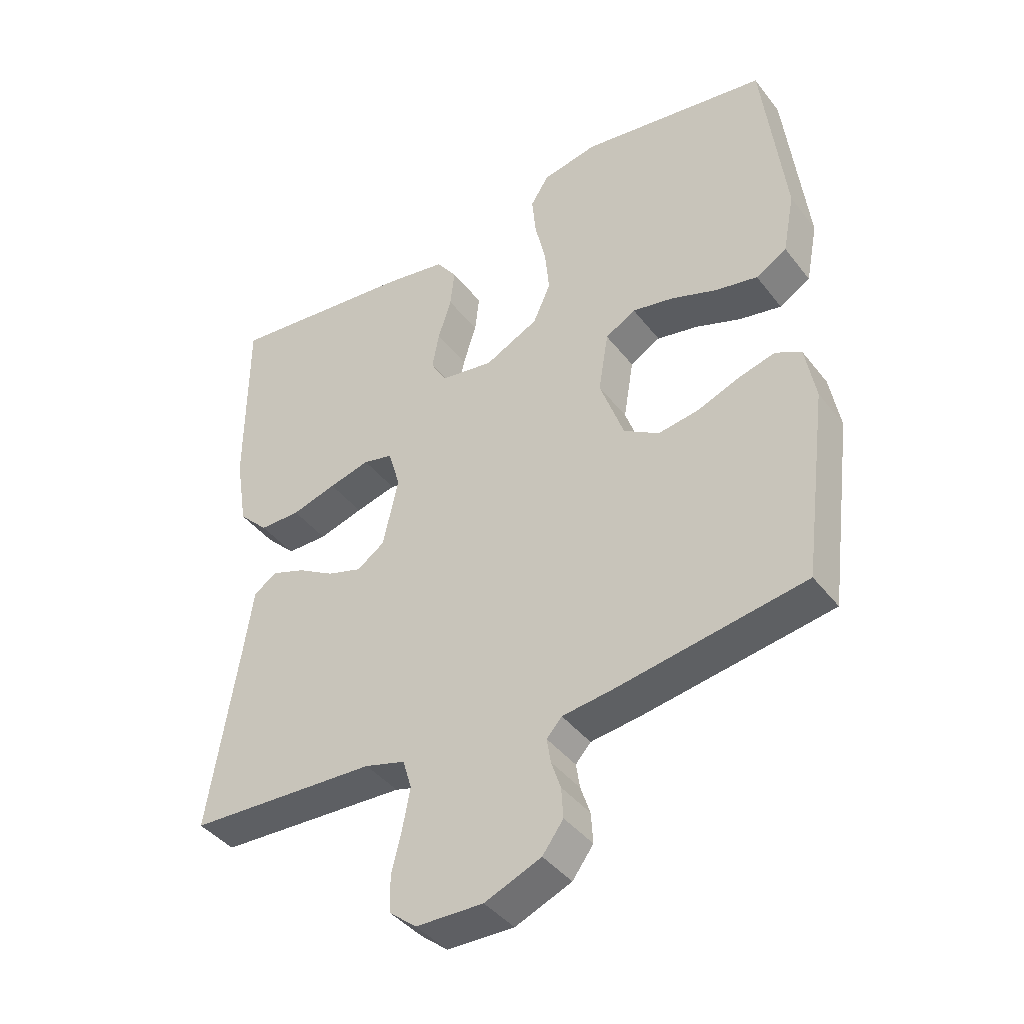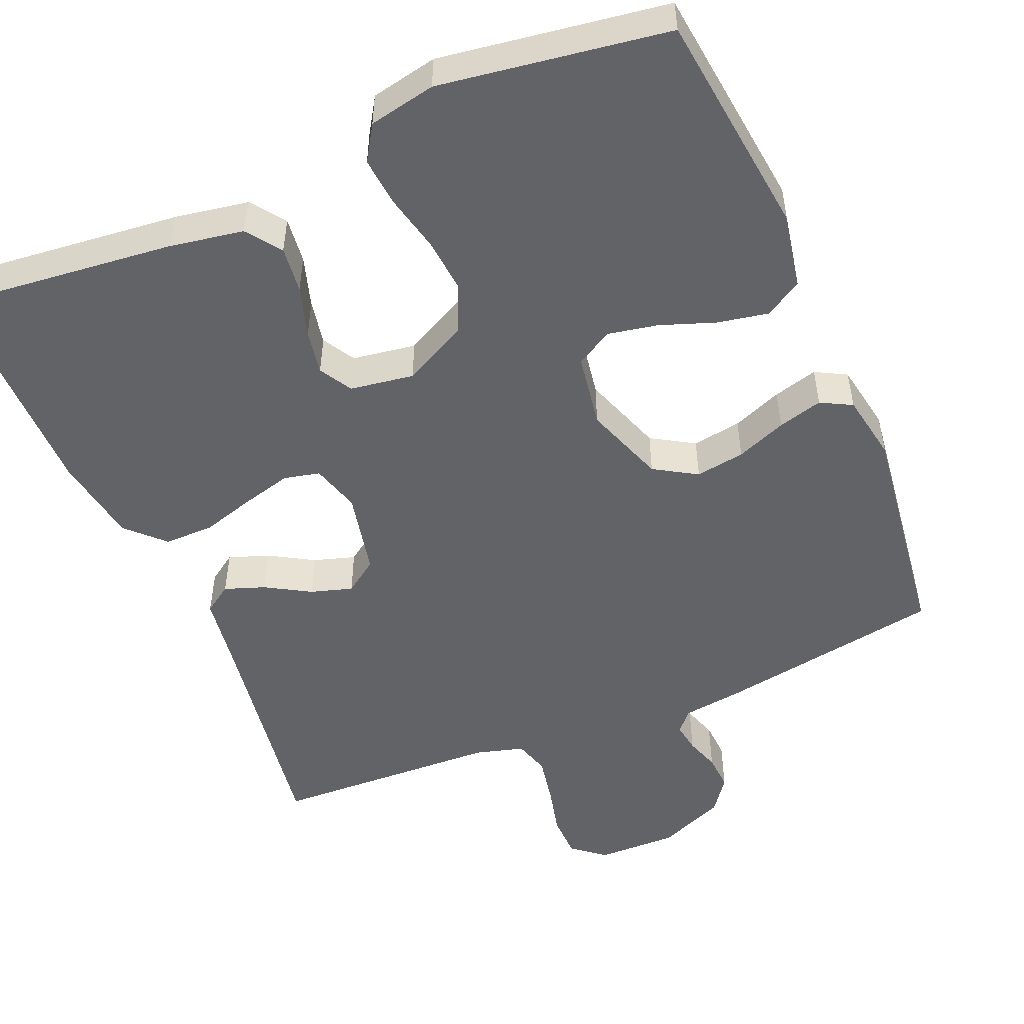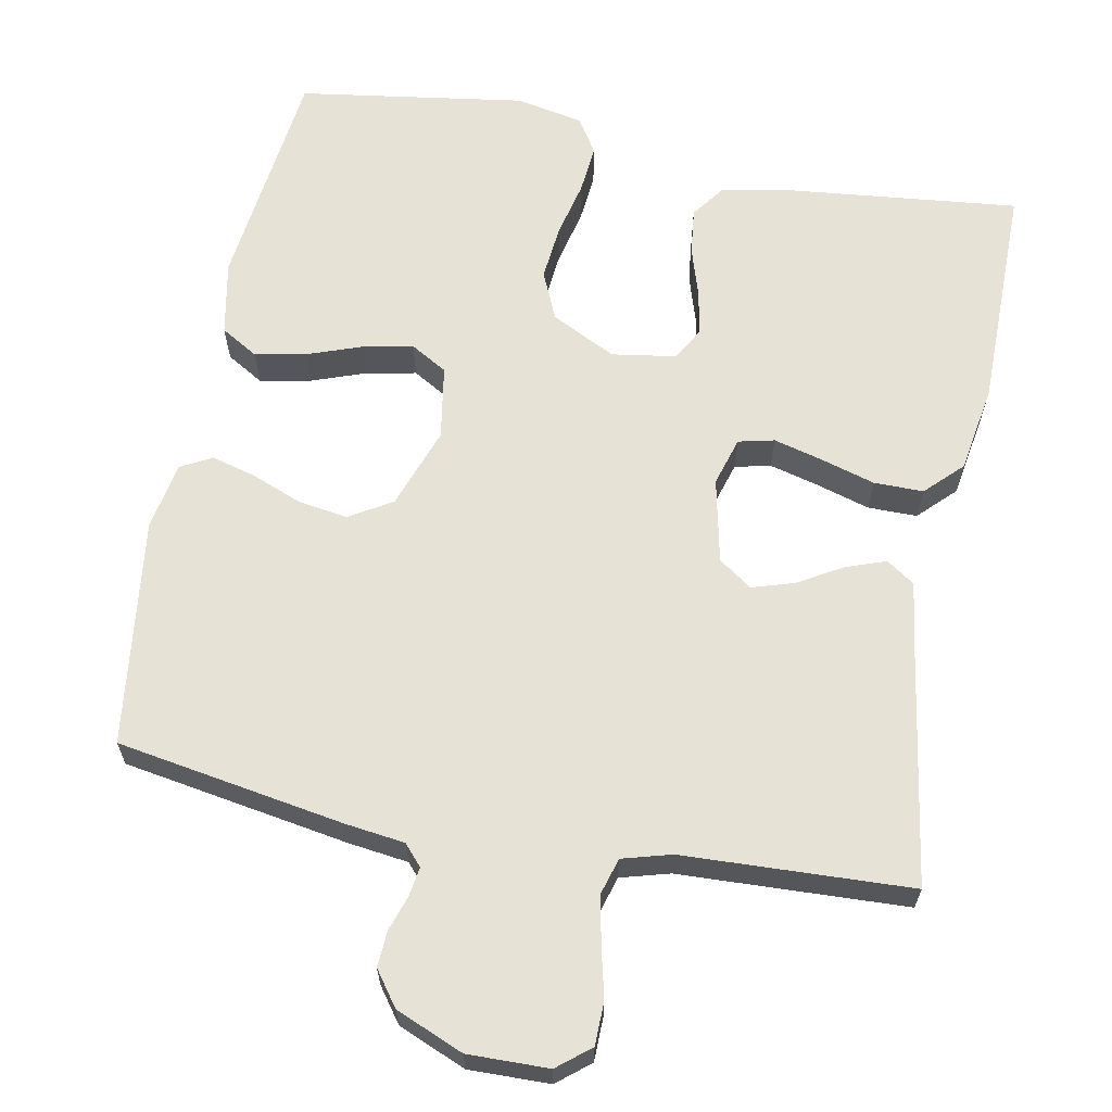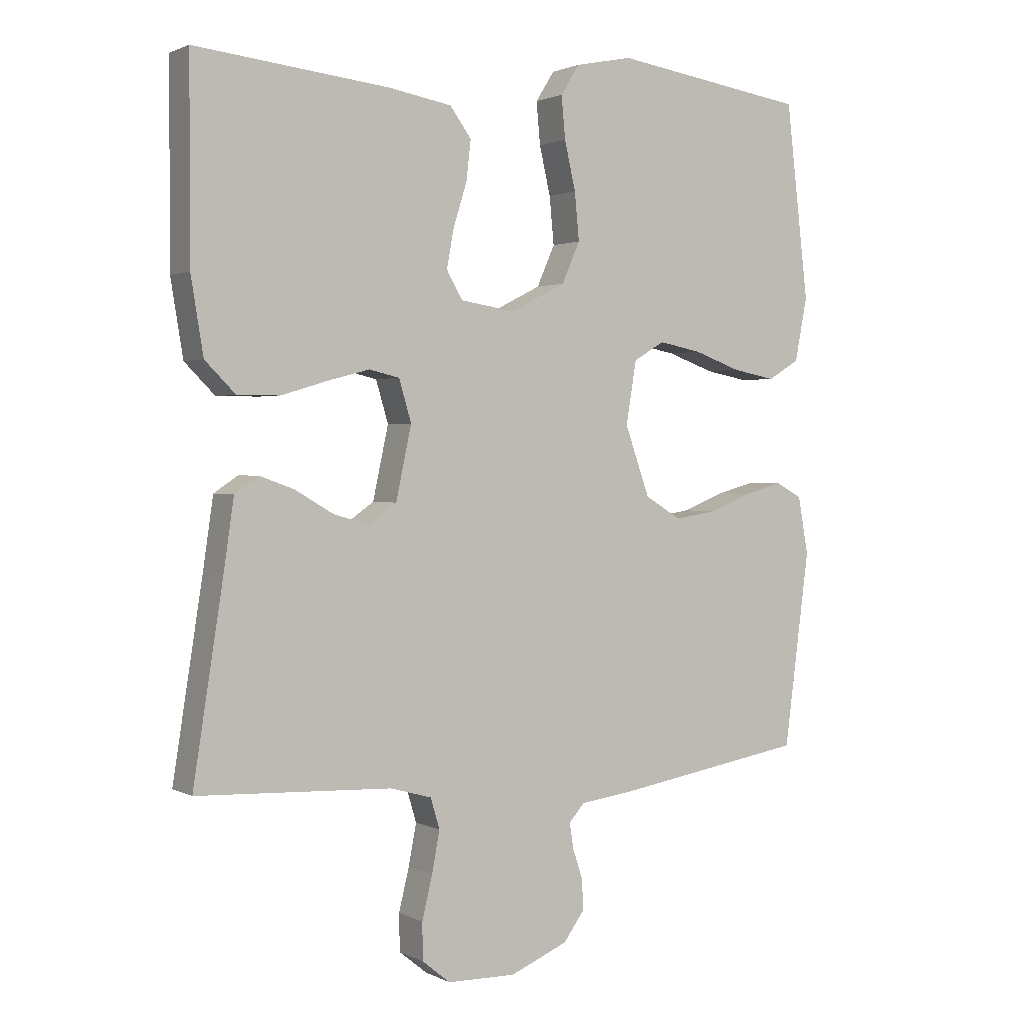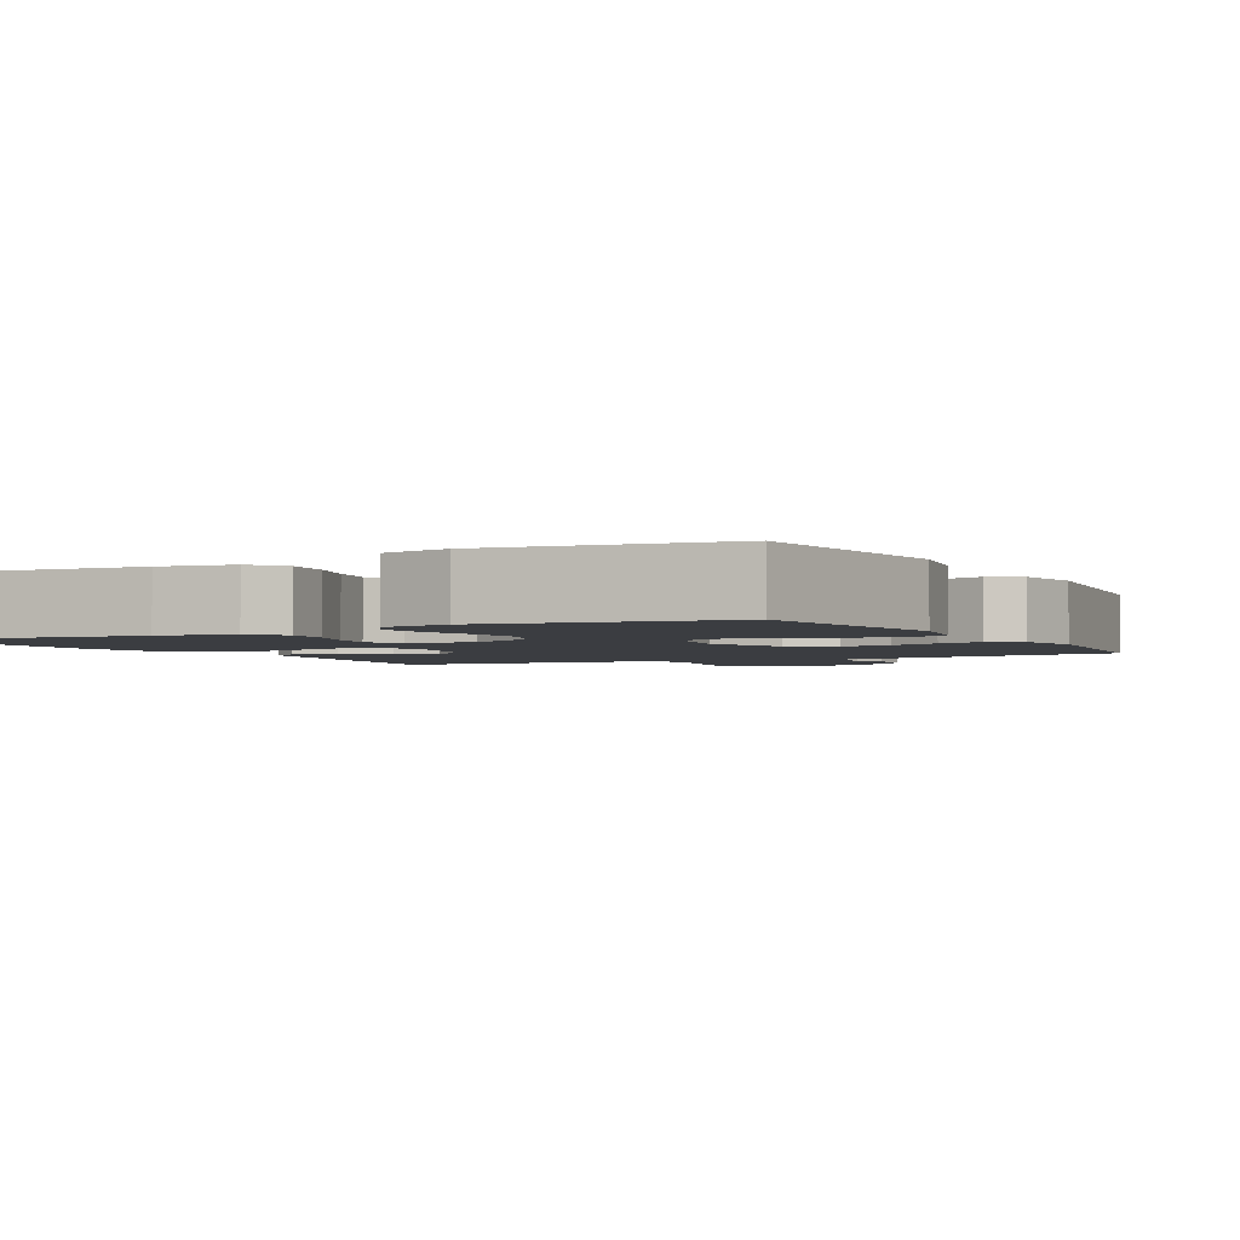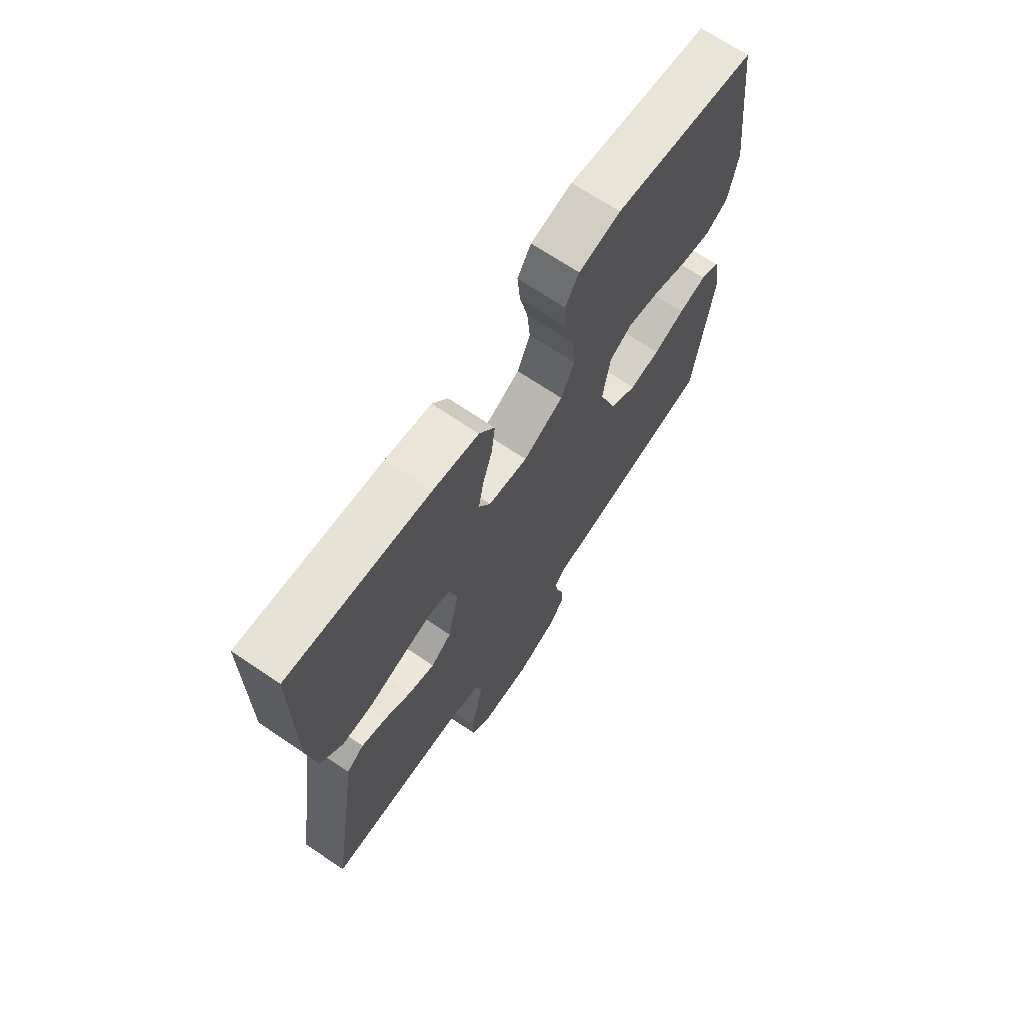
<metadata>
{"format":"obj","ext":"obj","renderer":"f3d","projection":"perspective","resolution":1024,"background":"white","views":[{"elev":-41.3,"azim":34.2,"up":"+Z"},{"elev":-51.0,"azim":23.0,"up":"+Y"},{"elev":63.8,"azim":-169.1,"up":"+Y"},{"elev":1.6,"azim":-30.9,"up":"+Z"},{"elev":-2.6,"azim":28.0,"up":"+Y"},{"elev":69.0,"azim":-55.9,"up":"+Z"}]}
</metadata>
<code>
v -0.5 0.07 -0.5
v -0.453 0.07 -0.2
v -0.438 0.07 -0.097
v -0.401 0.07 -0.072
v -0.348 0.07 -0.091
v -0.29 0.07 -0.125
v -0.235 0.07 -0.142
v -0.191 0.07 -0.111
v -0.167 0.07 0
v -0.186 0.07 0.064
v -0.233 0.07 0.075
v -0.298 0.07 0.058
v -0.369 0.07 0.037
v -0.434 0.07 0.037
v -0.481 0.07 0.084
v -0.5 0.07 0.2
v -0.5 0.07 0.5
v -0.2 0.07 0.468
v -0.103 0.07 0.451
v -0.07 0.07 0.406
v -0.077 0.07 0.345
v -0.098 0.07 0.278
v -0.109 0.07 0.219
v -0.084 0.07 0.176
v 0 0.07 0.163
v 0.085 0.07 0.206
v 0.113 0.07 0.269
v 0.106 0.07 0.342
v 0.089 0.07 0.416
v 0.083 0.07 0.481
v 0.112 0.07 0.527
v 0.2 0.07 0.545
v 0.5 0.07 0.5
v 0.535 0.07 0.2
v 0.516 0.07 0.102
v 0.467 0.07 0.073
v 0.4 0.07 0.086
v 0.328 0.07 0.112
v 0.262 0.07 0.125
v 0.214 0.07 0.097
v 0.198 0.07 0
v 0.236 0.07 -0.107
v 0.292 0.07 -0.141
v 0.357 0.07 -0.131
v 0.423 0.07 -0.105
v 0.482 0.07 -0.089
v 0.523 0.07 -0.111
v 0.539 0.07 -0.2
v 0.5 0.07 -0.5
v 0.2 0.07 -0.55
v 0.122 0.07 -0.56
v 0.098 0.07 -0.587
v 0.104 0.07 -0.626
v 0.119 0.07 -0.671
v 0.122 0.07 -0.719
v 0.089 0.07 -0.764
v 0 0.07 -0.801
v -0.106 0.07 -0.799
v -0.149 0.07 -0.764
v -0.15 0.07 -0.707
v -0.134 0.07 -0.641
v -0.122 0.07 -0.578
v -0.136 0.07 -0.531
v -0.2 0.07 -0.513
v -0.5 0 -0.5
v -0.453 0 -0.2
v -0.438 0 -0.097
v -0.401 0 -0.072
v -0.348 0 -0.091
v -0.29 0 -0.125
v -0.235 0 -0.142
v -0.191 0 -0.111
v -0.167 0 0
v -0.186 0 0.064
v -0.233 0 0.075
v -0.298 0 0.058
v -0.369 0 0.037
v -0.434 0 0.037
v -0.481 0 0.084
v -0.5 0 0.2
v -0.5 0 0.5
v -0.2 0 0.468
v -0.103 0 0.451
v -0.07 0 0.406
v -0.077 0 0.345
v -0.098 0 0.278
v -0.109 0 0.219
v -0.084 0 0.176
v 0 0 0.163
v 0.085 0 0.206
v 0.113 0 0.269
v 0.106 0 0.342
v 0.089 0 0.416
v 0.083 0 0.481
v 0.112 0 0.527
v 0.2 0 0.545
v 0.5 0 0.5
v 0.535 0 0.2
v 0.516 0 0.102
v 0.467 0 0.073
v 0.4 0 0.086
v 0.328 0 0.112
v 0.262 0 0.125
v 0.214 0 0.097
v 0.198 0 0
v 0.236 0 -0.107
v 0.292 0 -0.141
v 0.357 0 -0.131
v 0.423 0 -0.105
v 0.482 0 -0.089
v 0.523 0 -0.111
v 0.539 0 -0.2
v 0.5 0 -0.5
v 0.2 0 -0.55
v 0.122 0 -0.56
v 0.098 0 -0.587
v 0.104 0 -0.626
v 0.119 0 -0.671
v 0.122 0 -0.719
v 0.089 0 -0.764
v 0 0 -0.801
v -0.106 0 -0.799
v -0.149 0 -0.764
v -0.15 0 -0.707
v -0.134 0 -0.641
v -0.122 0 -0.578
v -0.136 0 -0.531
v -0.2 0 -0.513
f 59 60 61
f 58 59 61
f 57 58 61
f 56 57 61
f 55 56 61
f 54 55 61
f 53 54 61
f 52 53 61 62
f 51 52 62 63
f 51 63 64
f 50 51 64
f 49 50 64
f 48 49 64
f 47 48 64
f 46 47 64
f 45 46 64
f 44 45 64
f 36 37 38
f 35 36 38
f 34 35 38
f 33 34 38
f 32 33 38
f 31 32 38
f 30 31 38
f 29 30 38
f 28 29 38
f 27 28 38 39
f 26 27 39 40
f 20 21 22
f 19 20 22
f 18 19 22
f 17 18 22
f 16 17 22
f 15 16 22
f 14 15 22
f 13 14 22
f 12 13 22
f 11 12 22 23
f 10 11 23 24
f 4 5 6
f 3 4 6
f 2 3 6
f 2 6 7
f 1 2 7
f 43 44 64 1
f 25 26 40 41
f 25 41 42
f 24 25 42
f 10 24 42
f 9 10 42
f 8 9 42 43
f 1 7 8 43
f 125 124 123
f 125 123 122
f 125 122 121
f 125 121 120
f 125 120 119
f 125 119 118
f 125 118 117
f 126 125 117 116
f 127 126 116 115
f 128 127 115
f 128 115 114
f 128 114 113
f 128 113 112
f 128 112 111
f 128 111 110
f 128 110 109
f 128 109 108
f 102 101 100
f 102 100 99
f 102 99 98
f 102 98 97
f 102 97 96
f 102 96 95
f 102 95 94
f 102 94 93
f 102 93 92
f 103 102 92 91
f 104 103 91 90
f 86 85 84
f 86 84 83
f 86 83 82
f 86 82 81
f 86 81 80
f 86 80 79
f 86 79 78
f 86 78 77
f 86 77 76
f 87 86 76 75
f 88 87 75 74
f 70 69 68
f 70 68 67
f 70 67 66
f 71 70 66
f 71 66 65
f 65 128 108 107
f 105 104 90 89
f 106 105 89
f 106 89 88
f 106 88 74
f 106 74 73
f 107 106 73 72
f 107 72 71 65
f 1 65 66 2
f 2 66 67 3
f 3 67 68 4
f 4 68 69 5
f 5 69 70 6
f 6 70 71 7
f 7 71 72 8
f 8 72 73 9
f 9 73 74 10
f 10 74 75 11
f 11 75 76 12
f 12 76 77 13
f 13 77 78 14
f 14 78 79 15
f 15 79 80 16
f 16 80 81 17
f 17 81 82 18
f 18 82 83 19
f 19 83 84 20
f 20 84 85 21
f 21 85 86 22
f 22 86 87 23
f 23 87 88 24
f 24 88 89 25
f 25 89 90 26
f 26 90 91 27
f 27 91 92 28
f 28 92 93 29
f 29 93 94 30
f 30 94 95 31
f 31 95 96 32
f 32 96 97 33
f 33 97 98 34
f 34 98 99 35
f 35 99 100 36
f 36 100 101 37
f 37 101 102 38
f 38 102 103 39
f 39 103 104 40
f 40 104 105 41
f 41 105 106 42
f 42 106 107 43
f 43 107 108 44
f 44 108 109 45
f 45 109 110 46
f 46 110 111 47
f 47 111 112 48
f 48 112 113 49
f 49 113 114 50
f 50 114 115 51
f 51 115 116 52
f 52 116 117 53
f 53 117 118 54
f 54 118 119 55
f 55 119 120 56
f 56 120 121 57
f 57 121 122 58
f 58 122 123 59
f 59 123 124 60
f 60 124 125 61
f 61 125 126 62
f 62 126 127 63
f 63 127 128 64
f 64 128 65 1

</code>
